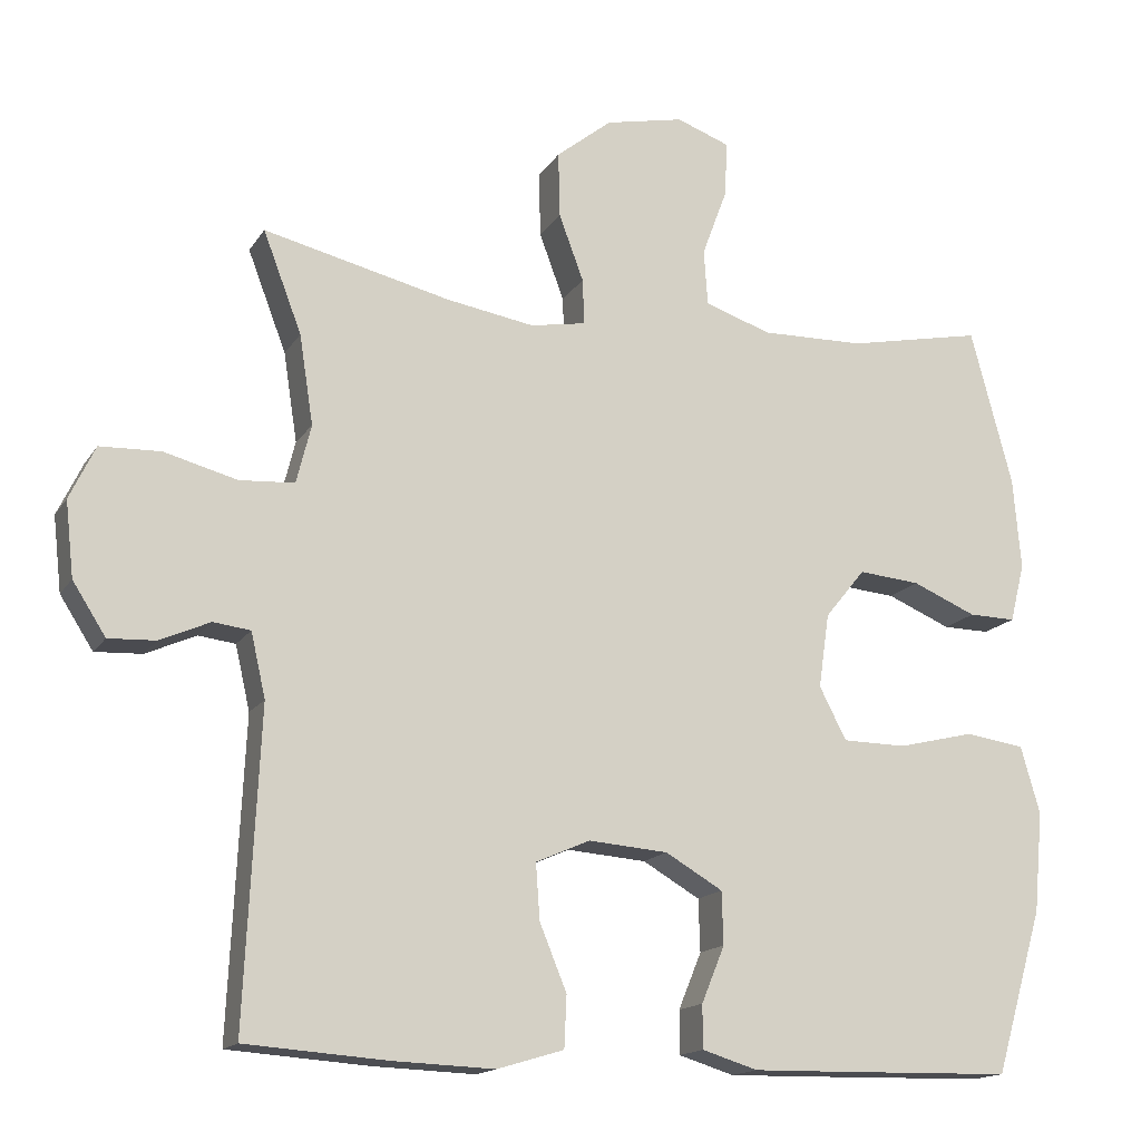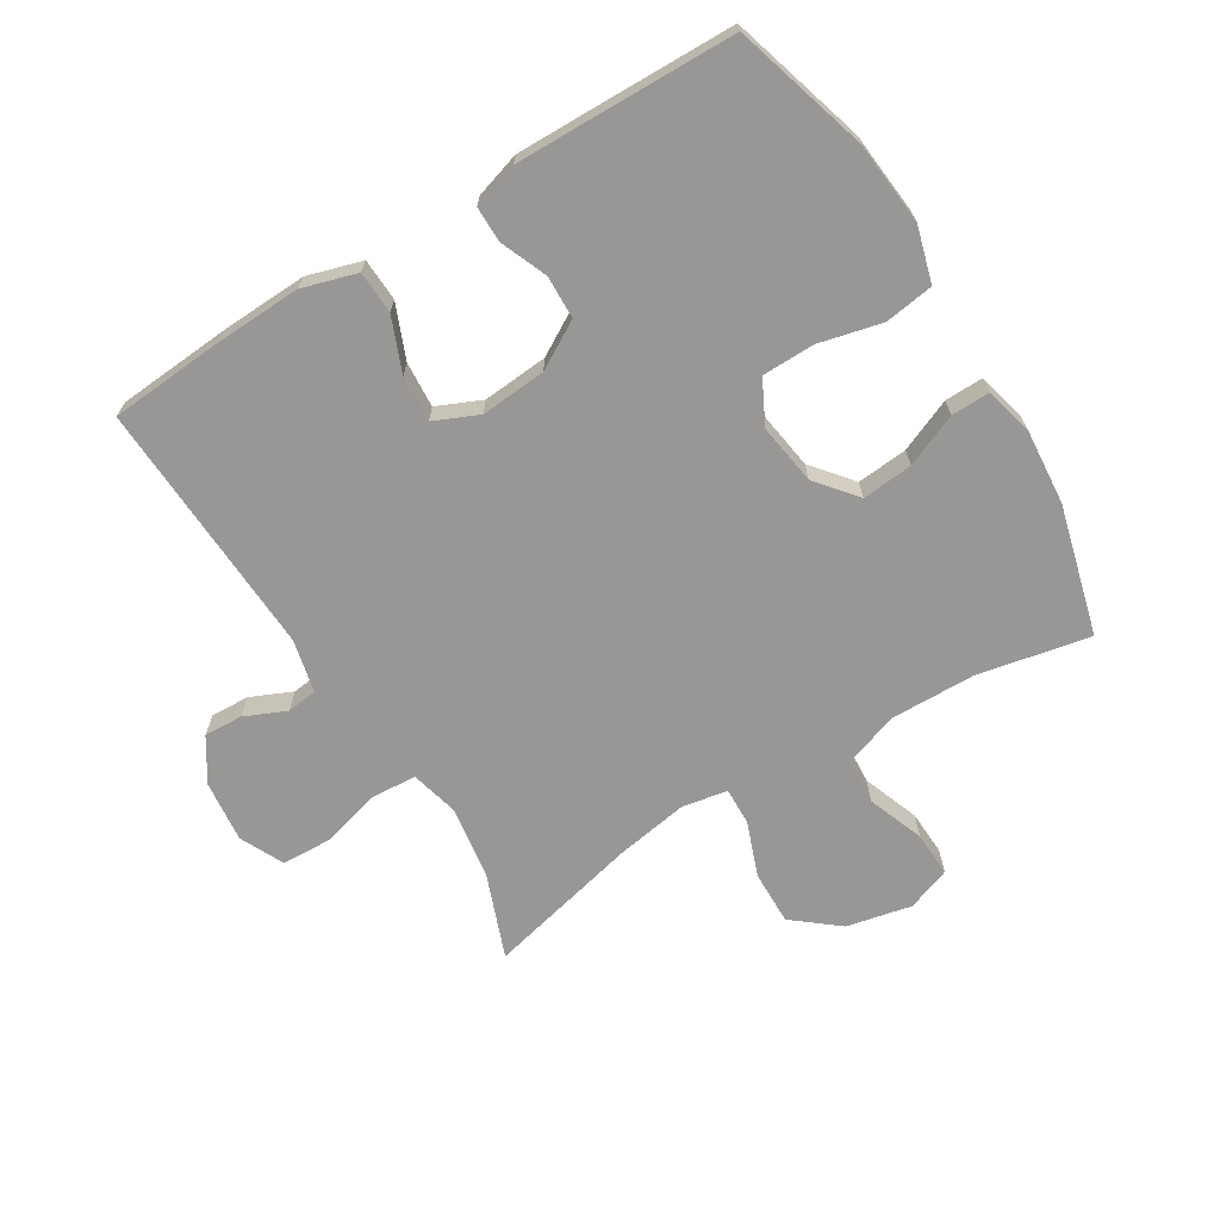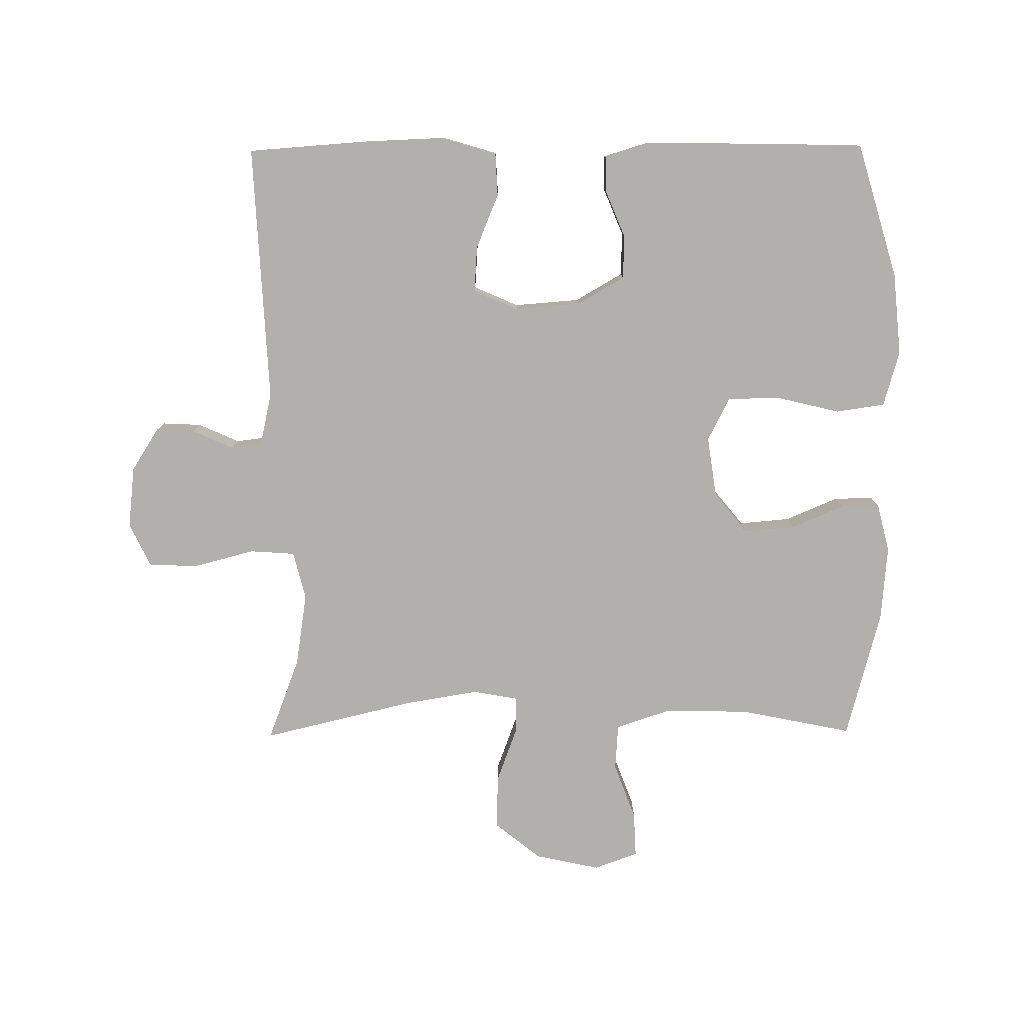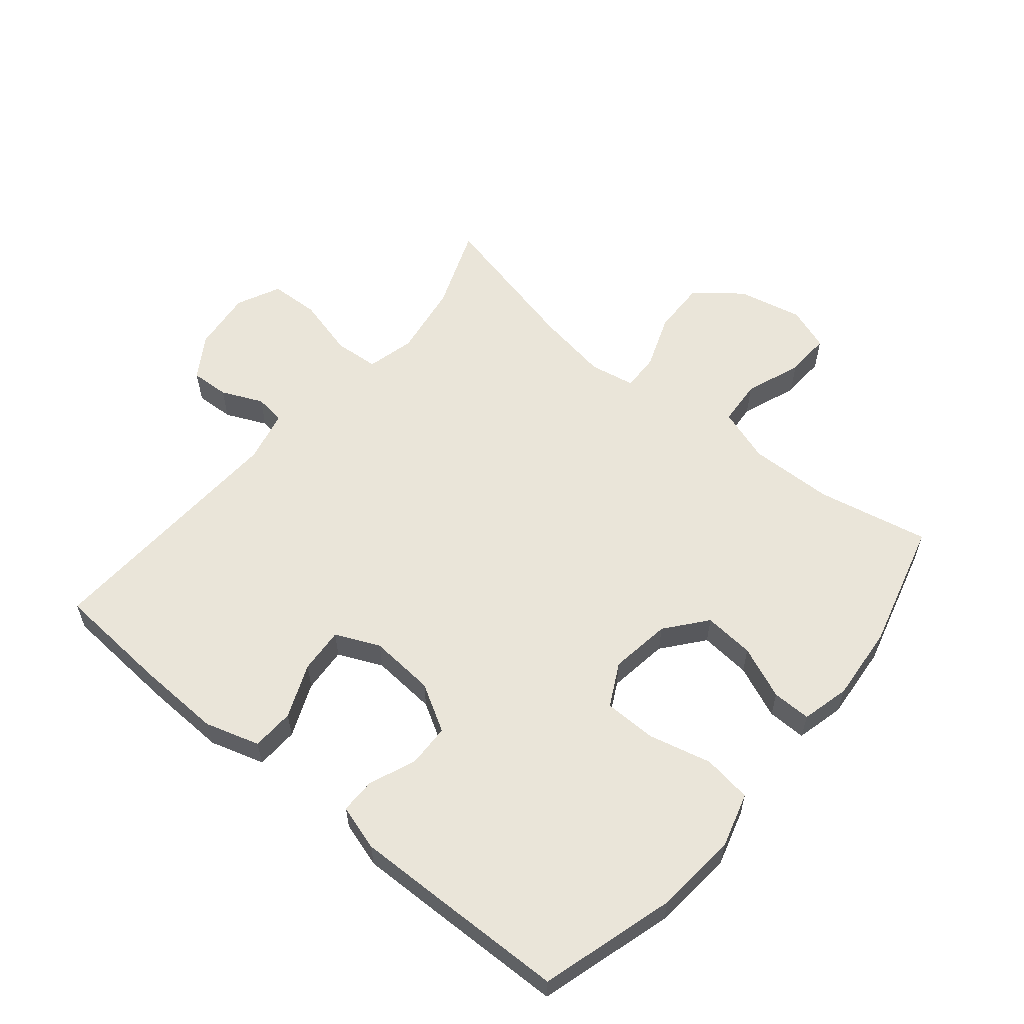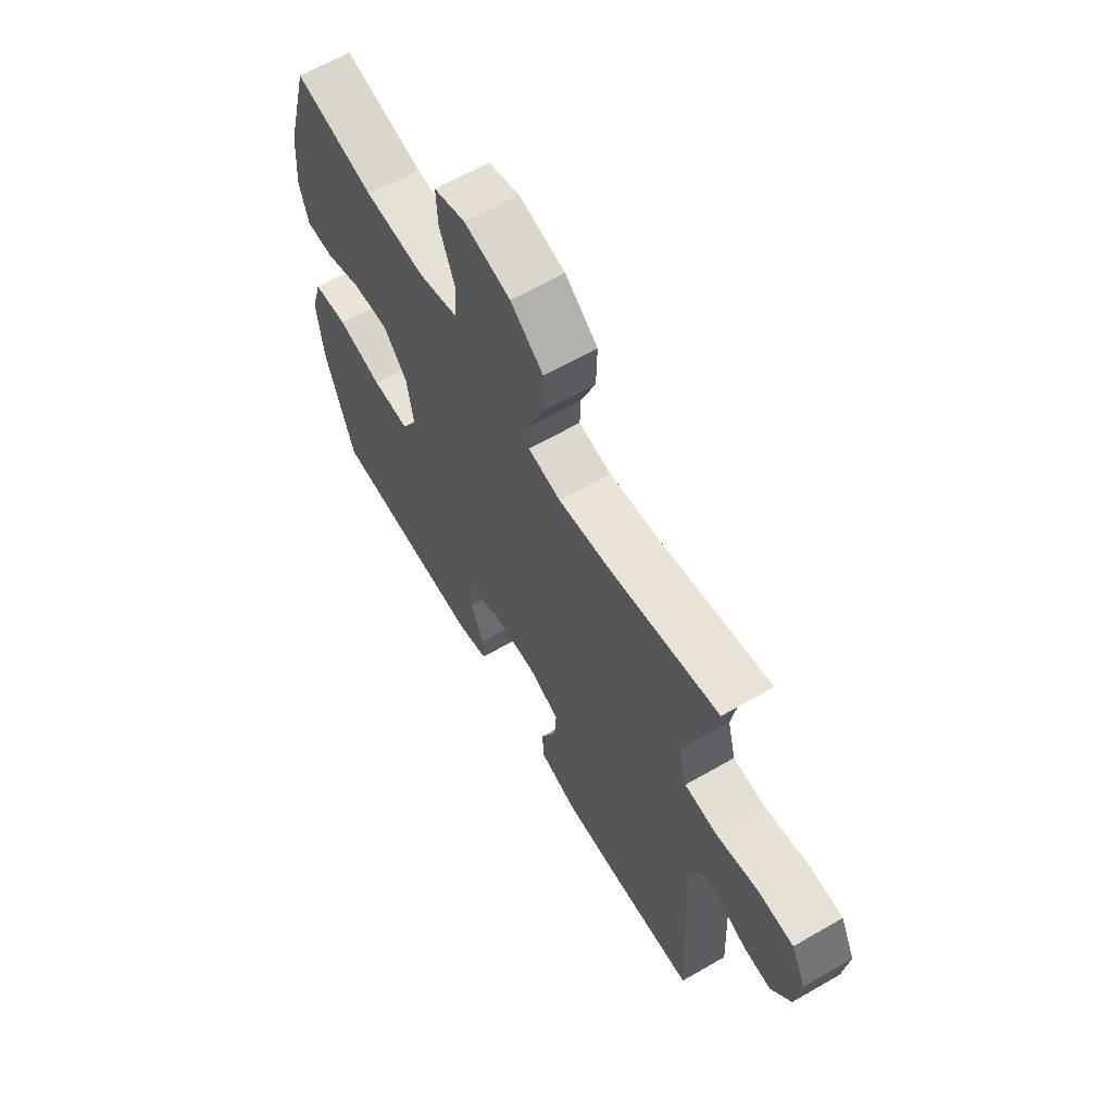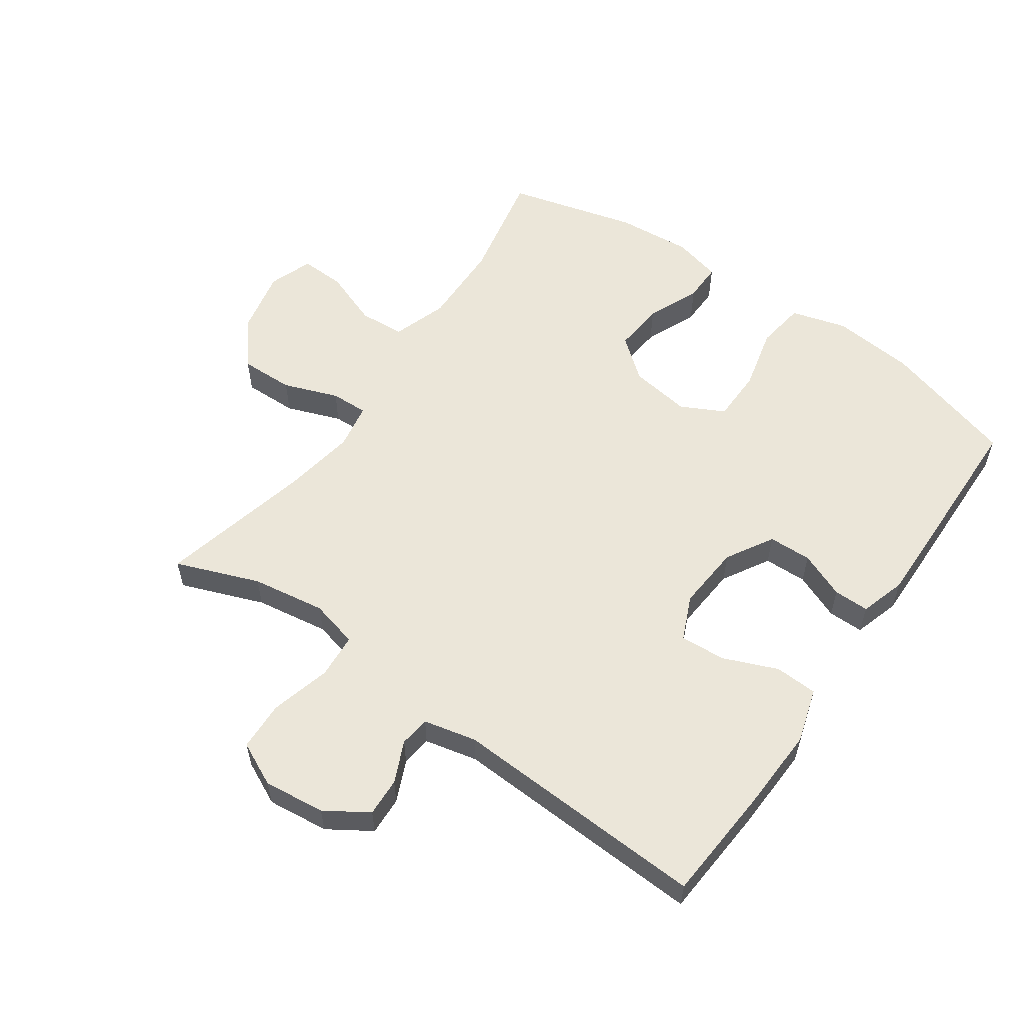
<metadata>
{"format":"obj","ext":"obj","renderer":"f3d","projection":"perspective","resolution":1024,"background":"white","views":[{"elev":-15.7,"azim":158.2,"up":"+Z"},{"elev":-68.2,"azim":-148.4,"up":"+Y"},{"elev":-78.8,"azim":-179.5,"up":"+Y"},{"elev":58.4,"azim":-140.4,"up":"+Y"},{"elev":64.2,"azim":59.8,"up":"+Z"},{"elev":57.1,"azim":125.0,"up":"+Y"}]}
</metadata>
<code>
v 0.5 0.07 0.5
v 0.45 0.07 0.369
v 0.432 0.07 0.253
v 0.451 0.07 0.177
v 0.522 0.07 0.172
v 0.617 0.07 0.197
v 0.695 0.07 0.194
v 0.728 0.07 0.125
v 0.717 0.07 0.028
v 0.674 0.07 -0.039
v 0.613 0.07 -0.036
v 0.548 0.07 -0.007
v 0.5 0.07 -0.013
v 0.481 0.07 -0.096
v 0.5 0.07 -0.5
v 0.318 0.07 -0.513
v 0.185 0.07 -0.518
v 0.099 0.07 -0.492
v 0.096 0.07 -0.425
v 0.131 0.07 -0.34
v 0.136 0.07 -0.268
v 0.066 0.07 -0.237
v -0.037 0.07 -0.245
v -0.111 0.07 -0.288
v -0.113 0.07 -0.356
v -0.083 0.07 -0.429
v -0.083 0.07 -0.485
v -0.155 0.07 -0.507
v -0.268 0.07 -0.505
v -0.5 0.07 -0.5
v -0.562 0.07 -0.288
v -0.574 0.07 -0.158
v -0.549 0.07 -0.071
v -0.472 0.07 -0.06
v -0.373 0.07 -0.084
v -0.29 0.07 -0.083
v -0.255 0.07 -0.015
v -0.269 0.07 0.081
v -0.321 0.07 0.145
v -0.401 0.07 0.138
v -0.484 0.07 0.103
v -0.545 0.07 0.102
v -0.564 0.07 0.178
v -0.554 0.07 0.297
v -0.5 0.07 0.5
v -0.324 0.07 0.464
v -0.19 0.07 0.461
v -0.104 0.07 0.49
v -0.099 0.07 0.562
v -0.132 0.07 0.651
v -0.135 0.07 0.722
v -0.066 0.07 0.747
v 0.036 0.07 0.725
v 0.108 0.07 0.667
v 0.106 0.07 0.582
v 0.074 0.07 0.496
v 0.072 0.07 0.437
v 0.144 0.07 0.424
v 0.259 0.07 0.443
v 0.5 0 0.5
v 0.45 0 0.369
v 0.432 0 0.253
v 0.451 0 0.177
v 0.522 0 0.172
v 0.617 0 0.197
v 0.695 0 0.194
v 0.728 0 0.125
v 0.717 0 0.028
v 0.674 0 -0.039
v 0.613 0 -0.036
v 0.548 0 -0.007
v 0.5 0 -0.013
v 0.481 0 -0.096
v 0.5 0 -0.5
v 0.318 0 -0.513
v 0.185 0 -0.518
v 0.099 0 -0.492
v 0.096 0 -0.425
v 0.131 0 -0.34
v 0.136 0 -0.268
v 0.066 0 -0.237
v -0.037 0 -0.245
v -0.111 0 -0.288
v -0.113 0 -0.356
v -0.083 0 -0.429
v -0.083 0 -0.485
v -0.155 0 -0.507
v -0.268 0 -0.505
v -0.5 0 -0.5
v -0.562 0 -0.288
v -0.574 0 -0.158
v -0.549 0 -0.071
v -0.472 0 -0.06
v -0.373 0 -0.084
v -0.29 0 -0.083
v -0.255 0 -0.015
v -0.269 0 0.081
v -0.321 0 0.145
v -0.401 0 0.138
v -0.484 0 0.103
v -0.545 0 0.102
v -0.564 0 0.178
v -0.554 0 0.297
v -0.5 0 0.5
v -0.324 0 0.464
v -0.19 0 0.461
v -0.104 0 0.49
v -0.099 0 0.562
v -0.132 0 0.651
v -0.135 0 0.722
v -0.066 0 0.747
v 0.036 0 0.725
v 0.108 0 0.667
v 0.106 0 0.582
v 0.074 0 0.496
v 0.072 0 0.437
v 0.144 0 0.424
v 0.259 0 0.443
f 54 55 56
f 53 54 56
f 52 53 56
f 51 52 56
f 50 51 56
f 49 50 56
f 48 49 56 57
f 47 48 57
f 46 47 57 58
f 44 45 46
f 43 44 46
f 42 43 46
f 41 42 46
f 40 41 46
f 39 40 46 58
f 33 34 35
f 32 33 35
f 31 32 35
f 30 31 35
f 29 30 35
f 28 29 35
f 27 28 35
f 26 27 35
f 25 26 35
f 24 25 35 36
f 23 24 36 37
f 18 19 20
f 17 18 20
f 16 17 20
f 15 16 20
f 14 15 20
f 13 14 20 21
f 10 11 12
f 9 10 12
f 8 9 12
f 7 8 12
f 6 7 12
f 5 6 12
f 4 5 12 13
f 59 1 2
f 59 2 3
f 58 59 3
f 39 58 3
f 38 39 3
f 4 13 21 22
f 23 37 38
f 22 23 38
f 4 22 38
f 3 4 38
f 115 114 113
f 115 113 112
f 115 112 111
f 115 111 110
f 115 110 109
f 115 109 108
f 116 115 108 107
f 116 107 106
f 117 116 106 105
f 105 104 103
f 105 103 102
f 105 102 101
f 105 101 100
f 105 100 99
f 117 105 99 98
f 94 93 92
f 94 92 91
f 94 91 90
f 94 90 89
f 94 89 88
f 94 88 87
f 94 87 86
f 94 86 85
f 94 85 84
f 95 94 84 83
f 96 95 83 82
f 79 78 77
f 79 77 76
f 79 76 75
f 79 75 74
f 79 74 73
f 80 79 73 72
f 71 70 69
f 71 69 68
f 71 68 67
f 71 67 66
f 71 66 65
f 71 65 64
f 72 71 64 63
f 61 60 118
f 62 61 118
f 62 118 117
f 62 117 98
f 62 98 97
f 81 80 72 63
f 97 96 82
f 97 82 81
f 97 81 63
f 97 63 62
f 1 60 61 2
f 2 61 62 3
f 3 62 63 4
f 4 63 64 5
f 5 64 65 6
f 6 65 66 7
f 7 66 67 8
f 8 67 68 9
f 9 68 69 10
f 10 69 70 11
f 11 70 71 12
f 12 71 72 13
f 13 72 73 14
f 14 73 74 15
f 15 74 75 16
f 16 75 76 17
f 17 76 77 18
f 18 77 78 19
f 19 78 79 20
f 20 79 80 21
f 21 80 81 22
f 22 81 82 23
f 23 82 83 24
f 24 83 84 25
f 25 84 85 26
f 26 85 86 27
f 27 86 87 28
f 28 87 88 29
f 29 88 89 30
f 30 89 90 31
f 31 90 91 32
f 32 91 92 33
f 33 92 93 34
f 34 93 94 35
f 35 94 95 36
f 36 95 96 37
f 37 96 97 38
f 38 97 98 39
f 39 98 99 40
f 40 99 100 41
f 41 100 101 42
f 42 101 102 43
f 43 102 103 44
f 44 103 104 45
f 45 104 105 46
f 46 105 106 47
f 47 106 107 48
f 48 107 108 49
f 49 108 109 50
f 50 109 110 51
f 51 110 111 52
f 52 111 112 53
f 53 112 113 54
f 54 113 114 55
f 55 114 115 56
f 56 115 116 57
f 57 116 117 58
f 58 117 118 59
f 59 118 60 1

</code>
